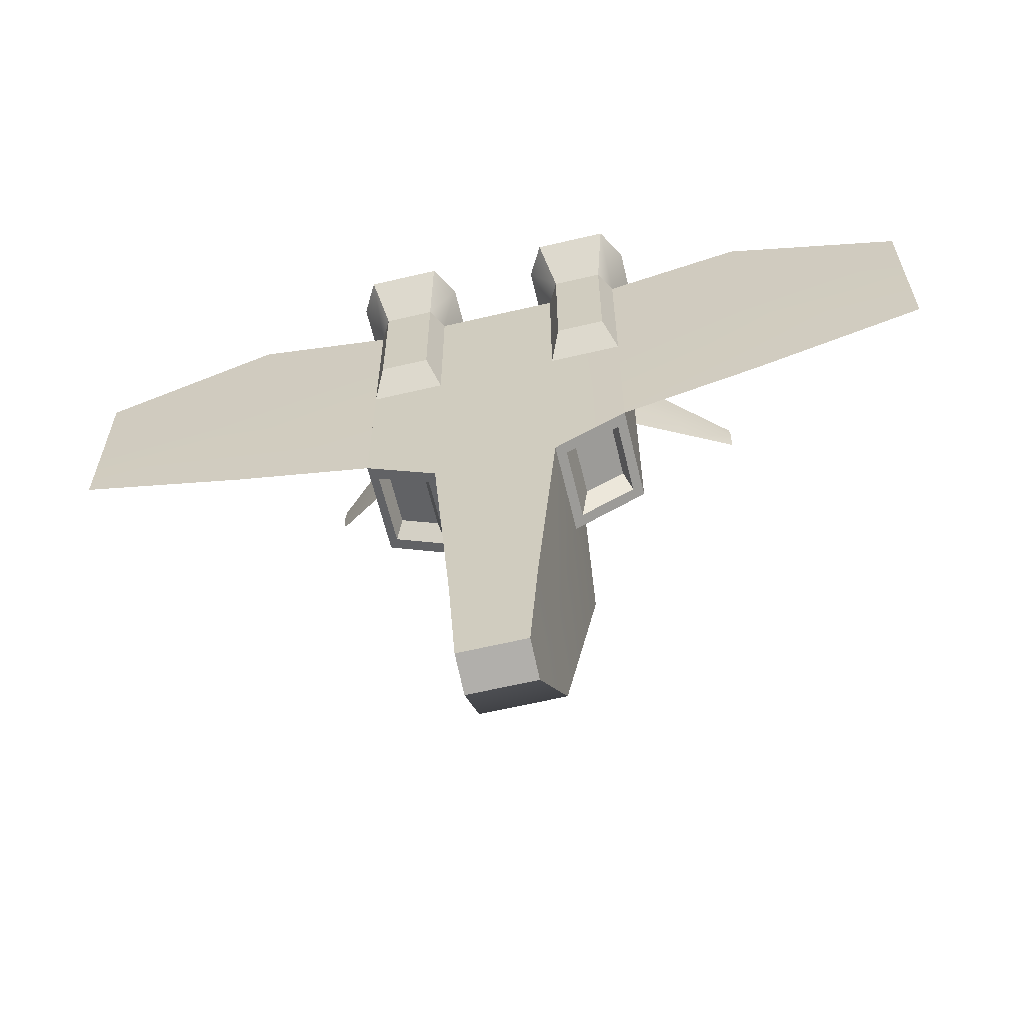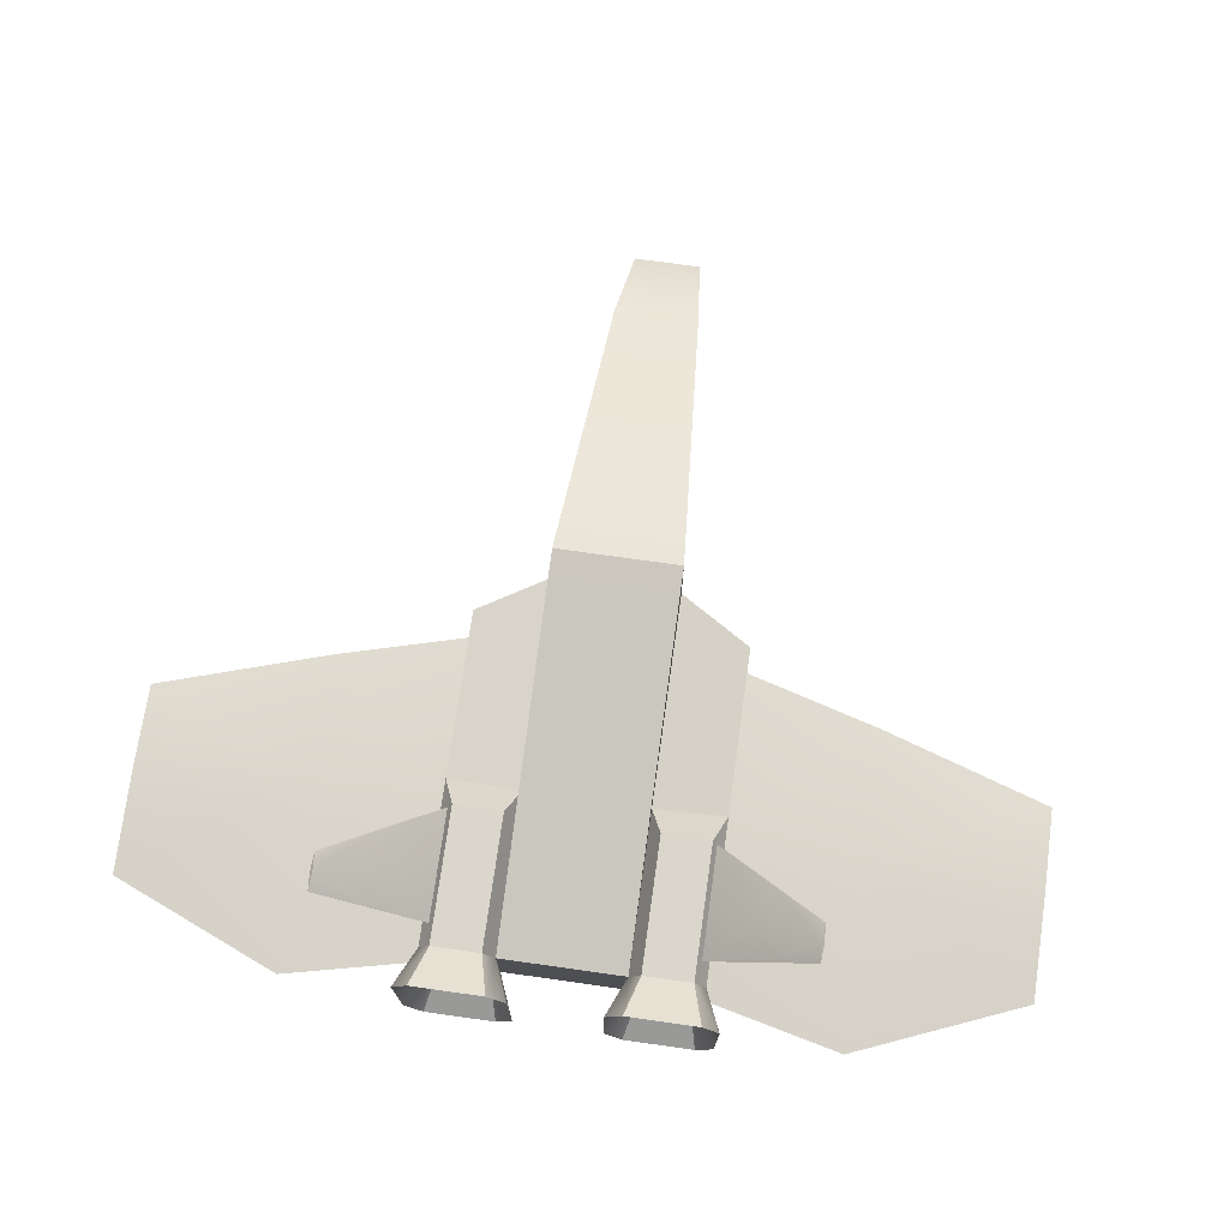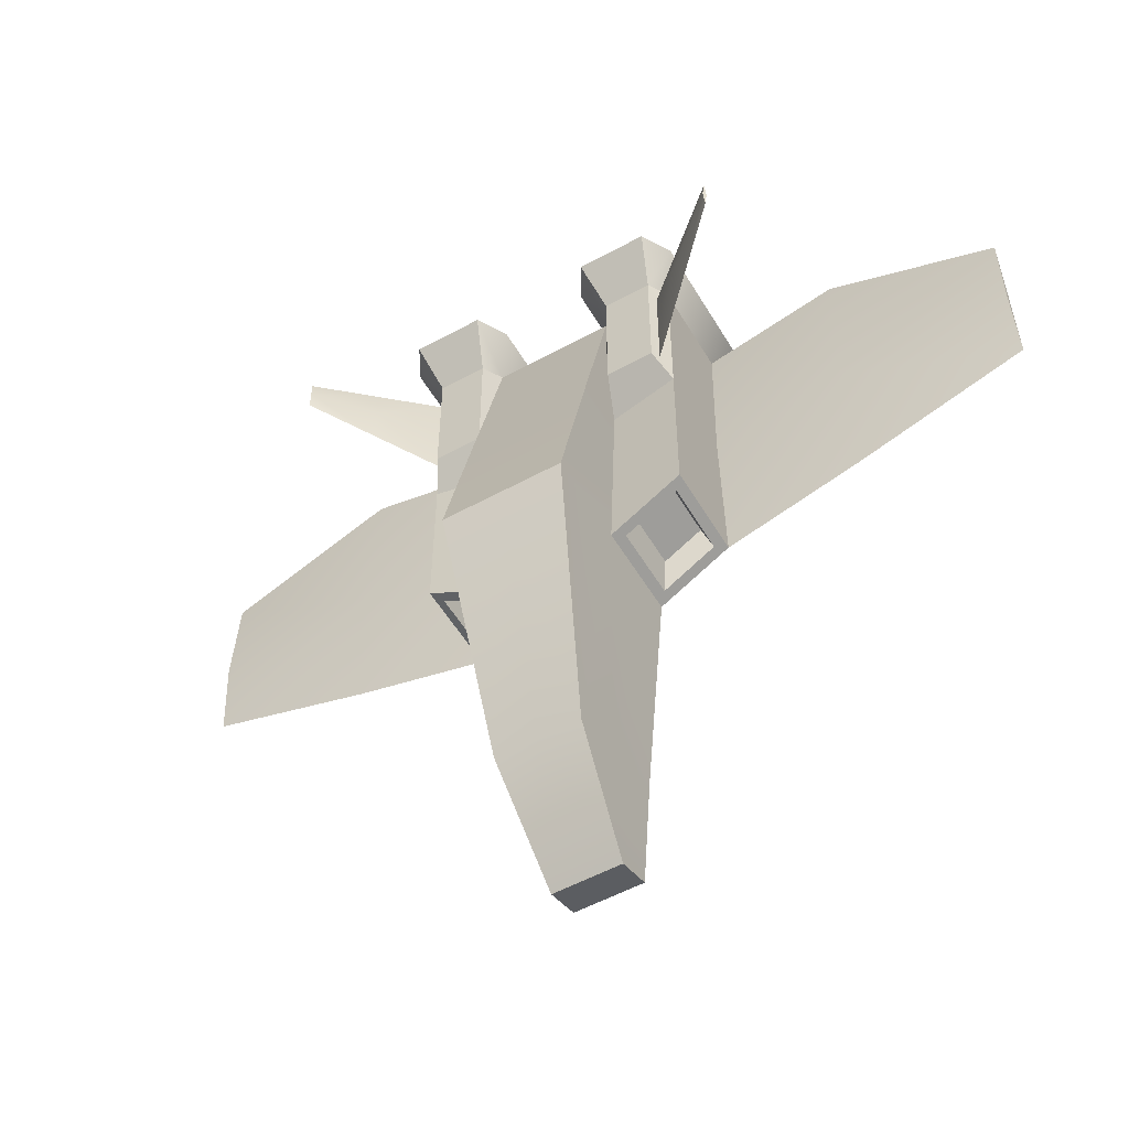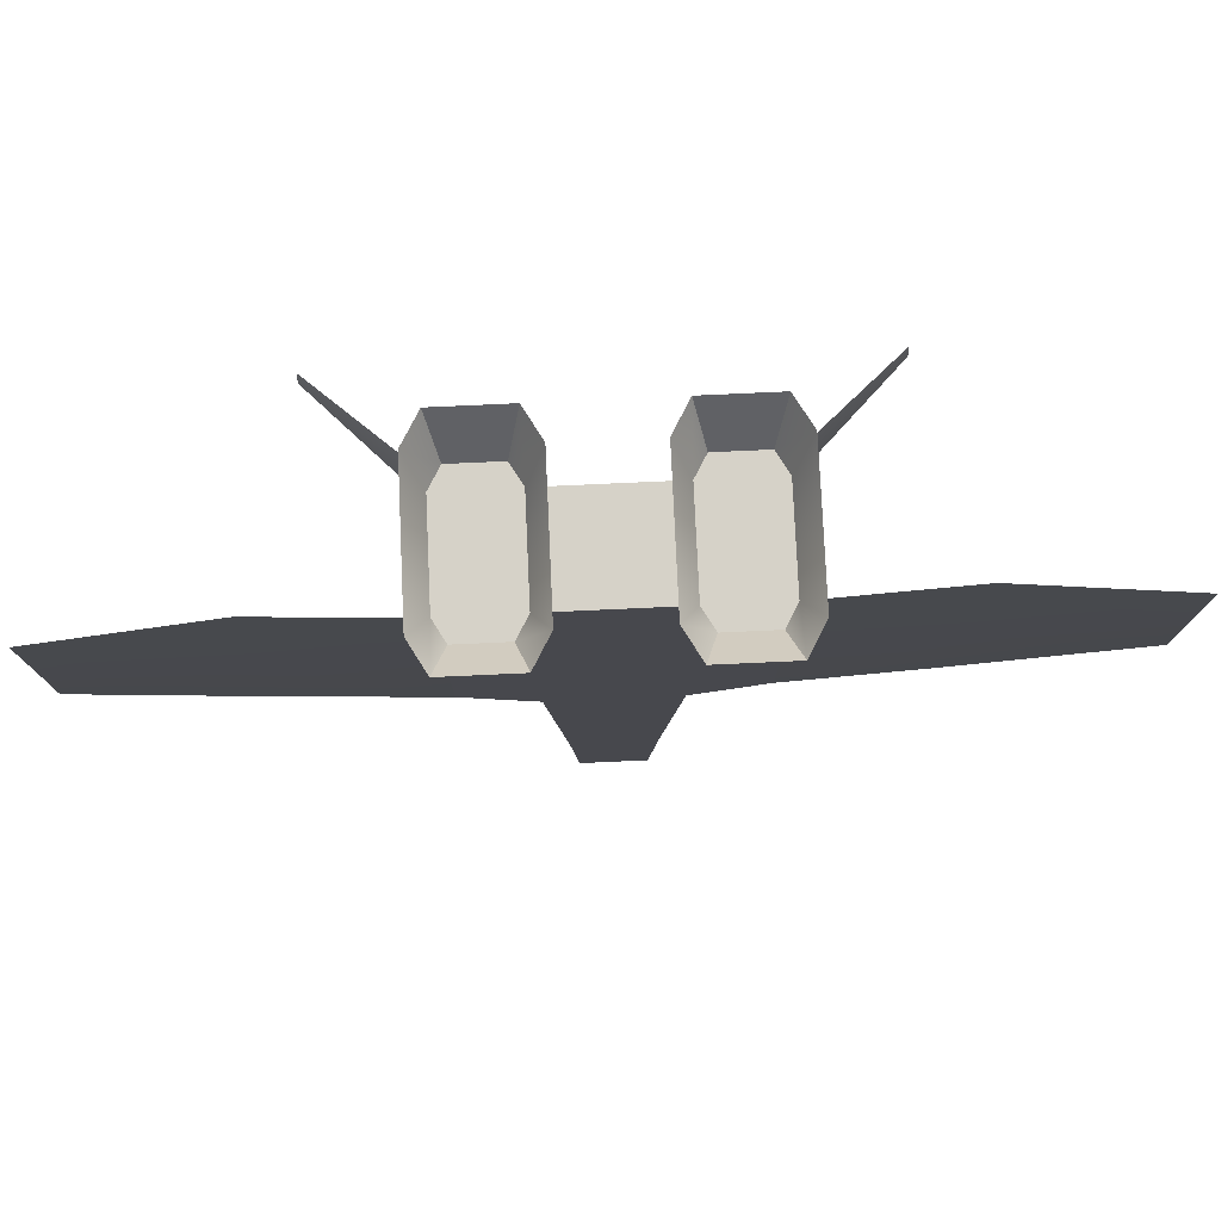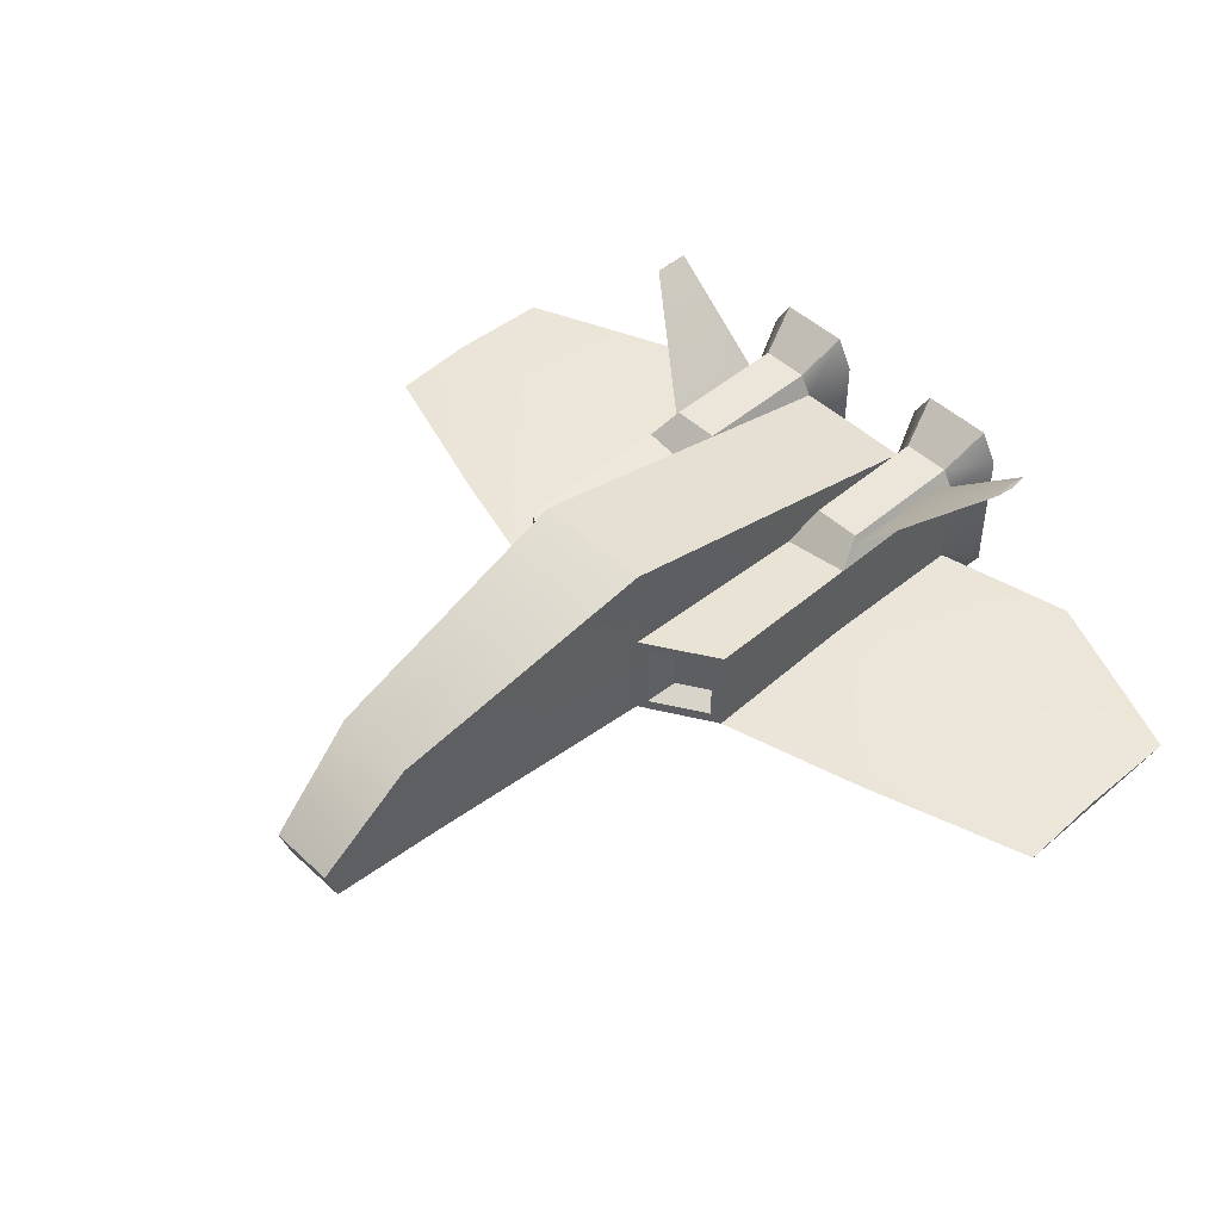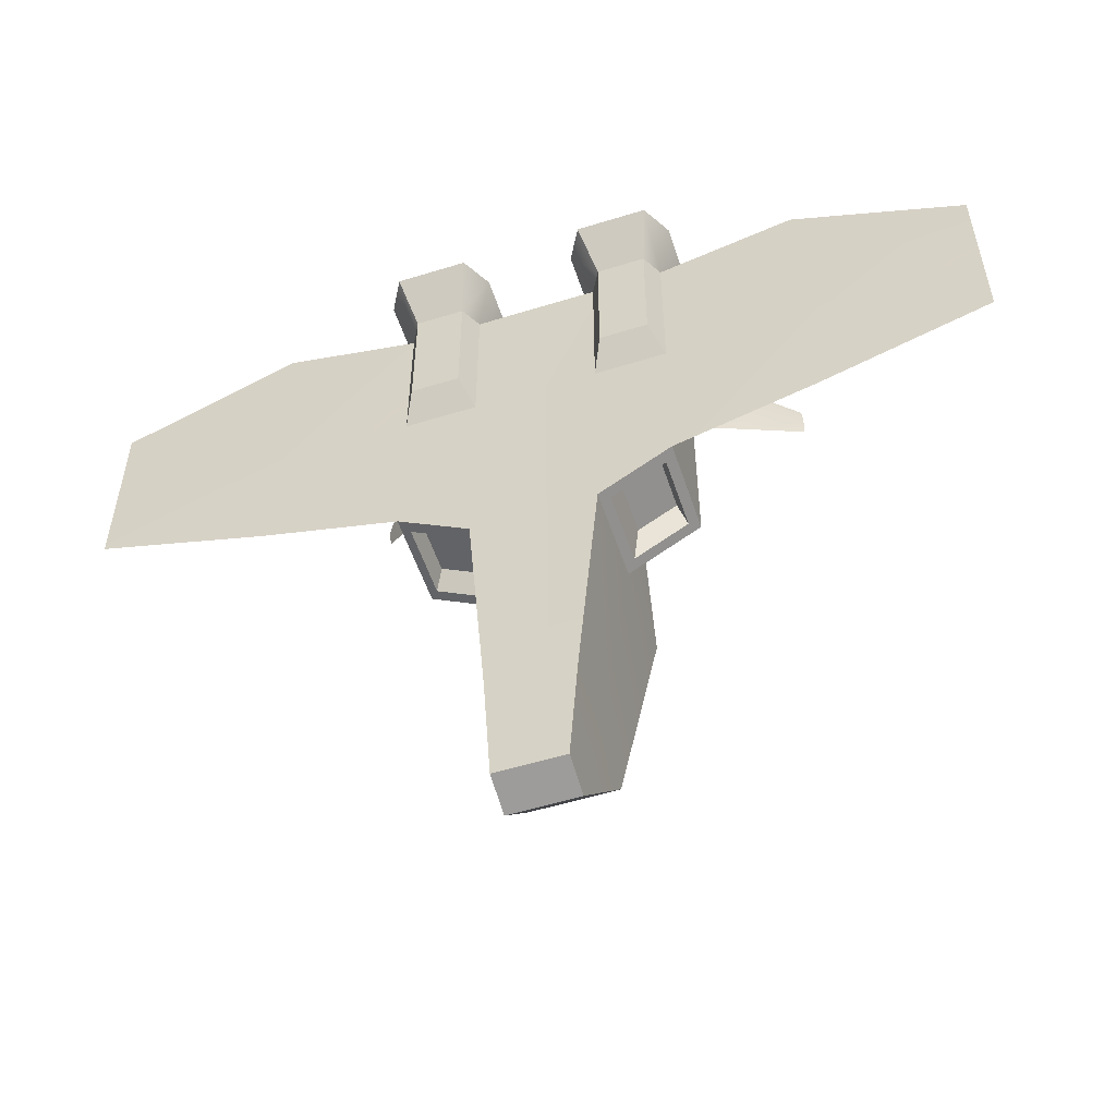
<metadata>
{"format":"obj","ext":"obj","renderer":"f3d","projection":"perspective","resolution":1024,"background":"white","views":[{"elev":-62.1,"azim":13.5,"up":"+Z"},{"elev":74.0,"azim":8.0,"up":"+Y"},{"elev":-54.1,"azim":-149.8,"up":"+Z"},{"elev":78.1,"azim":-2.6,"up":"+Z"},{"elev":47.7,"azim":-133.8,"up":"+Y"},{"elev":-54.5,"azim":18.2,"up":"+Z"}]}
</metadata>
<code>
o Ship
v -0.1043 0.1948 -0.3185
v -0.1202 -0.09976 -0.3088
v -0.05666 -0.1183 -0.9191
v 0 0.04092 0.3092
v -0 -0.05705 -0.9383
v 0 -0.1183 0.3092
v -0.07046 0.0791 -0.7797
v -0 -0.1183 -0.7192
v -0.07046 -0.1183 -0.7192
v -0.1202 0.02258 -0.3088
v -0.1043 -0.1183 0.3092
v -0.05666 -0.05705 -0.9383
v -0 0.0791 -0.7797
v -0.07046 -0.009501 -0.7519
v -0 -0.1183 -0.9191
v -0.1043 0.04092 0.3092
v -0 -0.1183 -0.3185
v -0 0.1948 -0.3185
v -0.2109 0.02258 -0.2536
v -0.2109 -0.09976 -0.2536
v -0.2268 0.04045 0.3092
v -0 -0.1183 0.03657
v -0.1043 -0.1183 0.03657
v -0.1043 0.1084 0.03657
v -0.1043 0.01989 0.03657
v -0.2268 -0.1183 0.03666
v -0.2268 0.04071 0.03666
v -0.1043 0.04117 -0.3185
v -0.1043 -0.1183 -0.3185
v -0.2268 0.04117 -0.244
v -0.133 0.005404 -0.2597
v -0.133 -0.08258 -0.2597
v -0.1982 0.005404 -0.22
v -0.1982 -0.08258 -0.22
v -0.4629 -0.1192 -0.1789
v -0.7578 -0.1192 -0.08562
v -0.7578 -0.1183 0.0586
v -0.7578 -0.1183 0.2412
v -0.4629 -0.1183 0.3634
v -0.7578 -0.109 0.0586
v -0.4629 -0.09543 0.0521
v -0.1243 0.07539 0.3092
v -0.2068 -0.1533 0.3092
v -0.1243 -0.1533 0.3092
v -0.1243 -0.1533 0.08425
v -0.1243 0.07575 0.08425
v -0.2068 -0.1533 0.08432
v -0.2145 0.06058 0.2724
v -0.07593 -0.1552 0.3806
v -0.07593 0.07731 0.3806
v -0.2552 0.07731 0.3806
v -0.2552 -0.1552 0.3806
v -0.1052 0.1285 0.3806
v -0.226 0.1285 0.3806
v -0.226 -0.2064 0.3806
v -0.1052 -0.2064 0.3806
v -0.4629 -0.1224 0.0521
v -0.2268 -0.1092 0.03666
v -0.2268 -0.1183 0.3092
v -0.2268 -0.1192 -0.244
v -0.2068 0.07575 0.08432
v -0.2068 0.07539 0.3092
v -0.2145 0.0608 0.08675
v -0.3873 0.212 0.2724
v -0.3873 0.2121 0.2102
v -0.3896 0.2094 0.2413
v -0.2145 0.06069 0.1796
v -0.3009 0.1364 0.1485
v -0.3009 0.1363 0.2724
v -0.3851 0.2147 0.2413
v -0.2931 0.139 0.2105
v -0.3021 0.1317 0.1941
v -0.1043 0.1948 -0.3185
v 0 0.04092 0.3092
v -0.1043 0.04092 0.3092
v -0 0.1948 -0.3185
v -0.1043 0.1084 0.03657
v -0.1043 0.01989 0.03657
v -0 0.1084 0.03657
v -0.2268 0.04071 0.03666
v -0.1043 0.04117 -0.3185
v -0.2268 0.04117 -0.244
v -0.1243 0.07539 0.3092
v -0.1243 0.07575 0.08425
v -0.2068 0.07575 0.08432
v -0.2068 0.07539 0.3092
v 0.1043 0.1948 -0.3185
v 0.1202 -0.09976 -0.3088
v 0.05666 -0.1183 -0.9191
v 0.07046 0.0791 -0.7797
v 0.07046 -0.1183 -0.7192
v 0.1202 0.02258 -0.3088
v 0.1043 -0.1183 0.3092
v 0.05666 -0.05705 -0.9383
v 0.07046 -0.009501 -0.7519
v 0.1043 0.04092 0.3092
v 0.2109 0.02258 -0.2536
v 0.2109 -0.09976 -0.2536
v 0.2268 0.04045 0.3092
v 0.1043 -0.1183 0.03657
v 0.1043 0.1084 0.03657
v 0.1043 0.01989 0.03657
v 0.2268 -0.1183 0.03666
v 0.2268 0.04071 0.03666
v 0.1043 0.04117 -0.3185
v 0.1043 -0.1183 -0.3185
v 0.2268 0.04117 -0.244
v 0.133 0.005404 -0.2597
v 0.133 -0.08258 -0.2597
v 0.1982 0.005404 -0.22
v 0.1982 -0.08258 -0.22
v 0.4629 -0.1192 -0.1789
v 0.7578 -0.1192 -0.08562
v 0.7578 -0.1183 0.0586
v 0.7578 -0.1183 0.2412
v 0.4629 -0.1183 0.3634
v 0.7578 -0.109 0.0586
v 0.4629 -0.09543 0.0521
v 0.1243 0.07539 0.3092
v 0.2068 -0.1533 0.3092
v 0.1243 -0.1533 0.3092
v 0.1243 -0.1533 0.08425
v 0.1243 0.07575 0.08425
v 0.2068 -0.1533 0.08432
v 0.2145 0.06058 0.2724
v 0.07593 -0.1552 0.3806
v 0.07593 0.07731 0.3806
v 0.2552 0.07731 0.3806
v 0.2552 -0.1552 0.3806
v 0.1052 0.1285 0.3806
v 0.226 0.1285 0.3806
v 0.226 -0.2064 0.3806
v 0.1052 -0.2064 0.3806
v 0.4629 -0.1224 0.0521
v 0.2268 -0.1092 0.03666
v 0.2268 -0.1183 0.3092
v 0.2268 -0.1192 -0.244
v 0.2068 0.07575 0.08432
v 0.2068 0.07539 0.3092
v 0.2145 0.0608 0.08675
v 0.3873 0.212 0.2724
v 0.3873 0.2121 0.2102
v 0.3896 0.2094 0.2413
v 0.2145 0.06069 0.1796
v 0.3009 0.1364 0.1485
v 0.3009 0.1363 0.2724
v 0.3851 0.2147 0.2413
v 0.2931 0.139 0.2105
v 0.3021 0.1317 0.1941
v 0.1043 0.1948 -0.3185
v 0.1043 0.04092 0.3092
v 0.1043 0.1084 0.03657
v 0.1043 0.01989 0.03657
v 0.2268 0.04071 0.03666
v 0.1043 0.04117 -0.3185
v 0.2268 0.04117 -0.244
v 0.1243 0.07539 0.3092
v 0.1243 0.07575 0.08425
v 0.2068 0.07575 0.08432
v 0.2068 0.07539 0.3092
f 29 9 8 17
f 16 11 6 4
f 3 12 5 15
f 14 7 12
f 28 1 7 14
f 9 3 15 8
f 29 28 14 9
f 9 14 12 3
f 23 29 17 22
f 12 7 13 5
f 2 20 34 32
f 24 25 16
f 7 1 18 13
f 27 58 59 21
f 41 35 36 40
f 23 11 44 45
f 29 23 26 60
f 16 25 46 42
f 30 60 58 27
f 1 28 25 24
f 11 23 22 6
f 2 10 28 29
f 19 20 60 30
f 20 2 29 60
f 10 19 30 28
f 31 32 34 33
f 10 2 32 31
f 19 10 31 33
f 20 19 33 34
f 41 40 38 39
f 38 40 37
f 36 37 40
f 45 44 43 47
f 43 44 56 55
f 25 27 61 46
f 27 63 61
f 59 43 55 52
f 26 23 45 47
f 59 26 47 43
f 44 11 49 56
f 21 59 52 51
f 42 62 54 53
f 16 42 53 50
f 11 16 50 49
f 62 21 51 54
f 16 62 59
f 42 62 16
f 21 59 62
f 16 59 44
f 44 11 16
f 43 44 59
f 60 26 57 35
f 39 57 26 59
f 37 57 39 38
f 36 35 57 37
f 58 60 35 41
f 59 58 26
f 58 60 26
f 41 39 59 58
f 48 21 62
f 61 63 67 48 62
f 63 27 21 48 67
f 66 70 65
f 68 65 70 71
f 70 64 69 71
f 71 69 48 67
f 63 68 71 67
f 64 70 66
f 63 67 72 68
f 67 48 69 72
f 66 65 68 72
f 66 72 69 64
f 79 77 75 74
f 78 81 82 80
f 76 73 77 79
f 83 84 85 86
f 106 17 8 91
f 96 4 6 93
f 89 15 5 94
f 95 94 90
f 105 95 90 87
f 91 8 15 89
f 106 91 95 105
f 91 89 94 95
f 100 22 17 106
f 94 5 13 90
f 88 109 111 98
f 101 96 102
f 90 13 18 87
f 104 99 136 135
f 118 117 113 112
f 100 122 121 93
f 106 137 103 100
f 96 119 123 102
f 107 104 135 137
f 87 101 102 105
f 93 6 22 100
f 88 106 105 92
f 97 107 137 98
f 98 137 106 88
f 92 105 107 97
f 108 110 111 109
f 92 108 109 88
f 97 110 108 92
f 98 111 110 97
f 118 116 115 117
f 115 114 117
f 113 117 114
f 122 124 120 121
f 120 132 133 121
f 102 123 138 104
f 104 138 140
f 136 129 132 120
f 103 124 122 100
f 136 120 124 103
f 121 133 126 93
f 99 128 129 136
f 119 130 131 139
f 96 127 130 119
f 93 126 127 96
f 139 131 128 99
f 96 136 139
f 119 96 139
f 99 139 136
f 96 121 136
f 121 96 93
f 120 136 121
f 137 112 134 103
f 116 136 103 134
f 114 115 116 134
f 113 114 134 112
f 135 118 112 137
f 136 103 135
f 135 103 137
f 118 135 136 116
f 125 139 99
f 138 139 125 144 140
f 140 144 125 99 104
f 143 142 147
f 145 148 147 142
f 147 148 146 141
f 148 144 125 146
f 140 144 148 145
f 141 143 147
f 140 145 149 144
f 144 149 146 125
f 143 149 145 142
f 143 141 146 149
f 79 74 151 152
f 153 154 156 155
f 76 79 152 150
f 157 160 159 158

</code>
